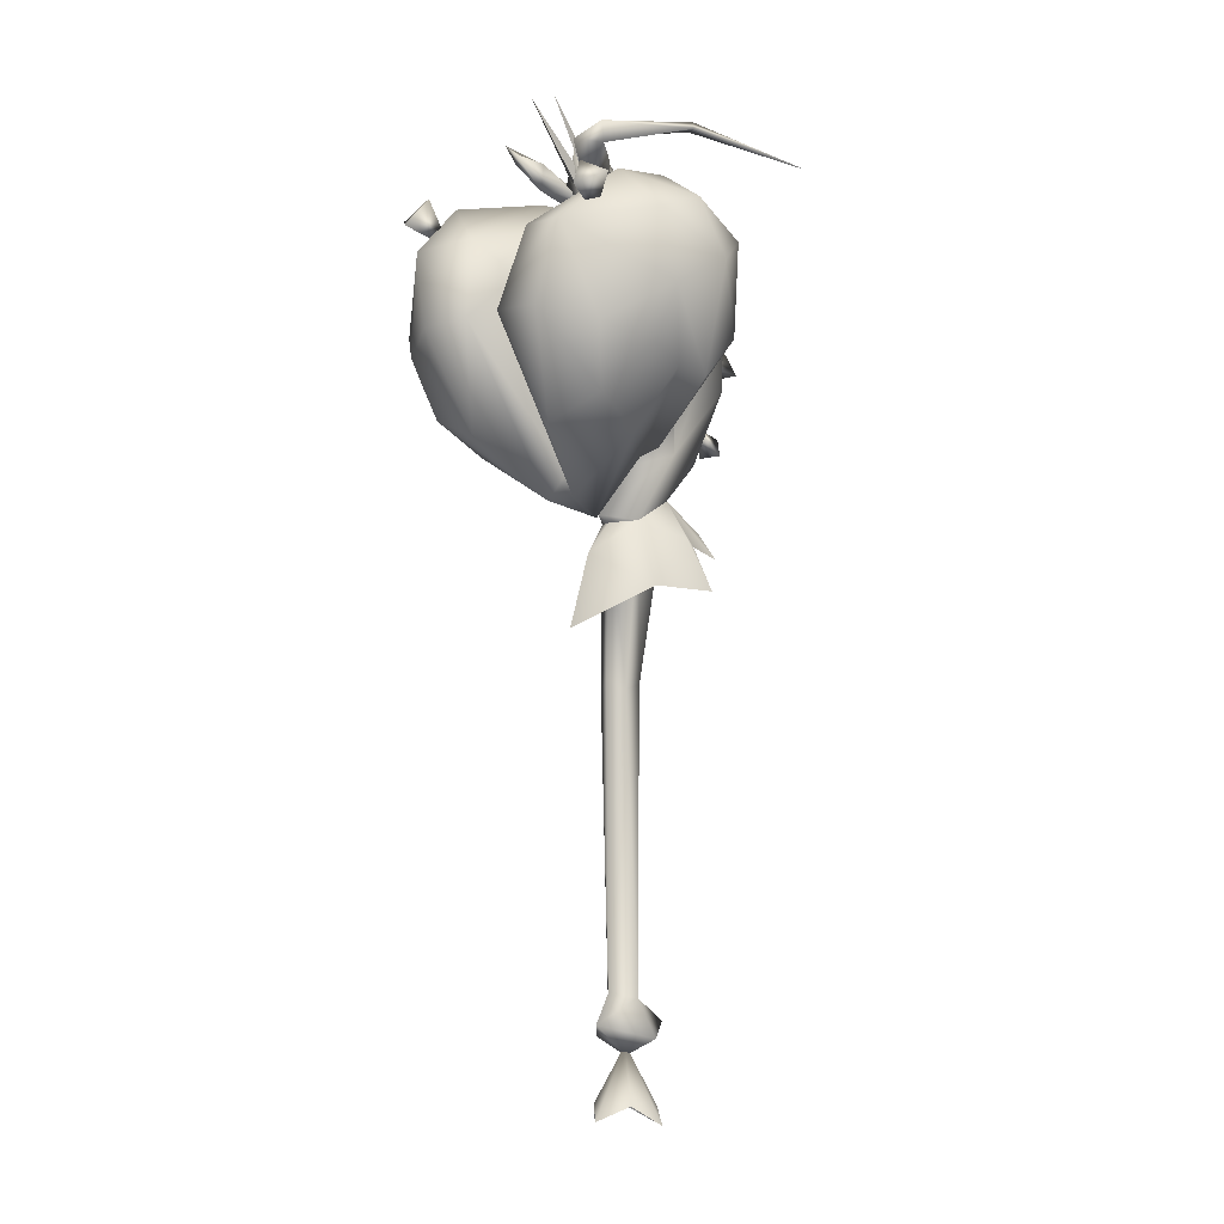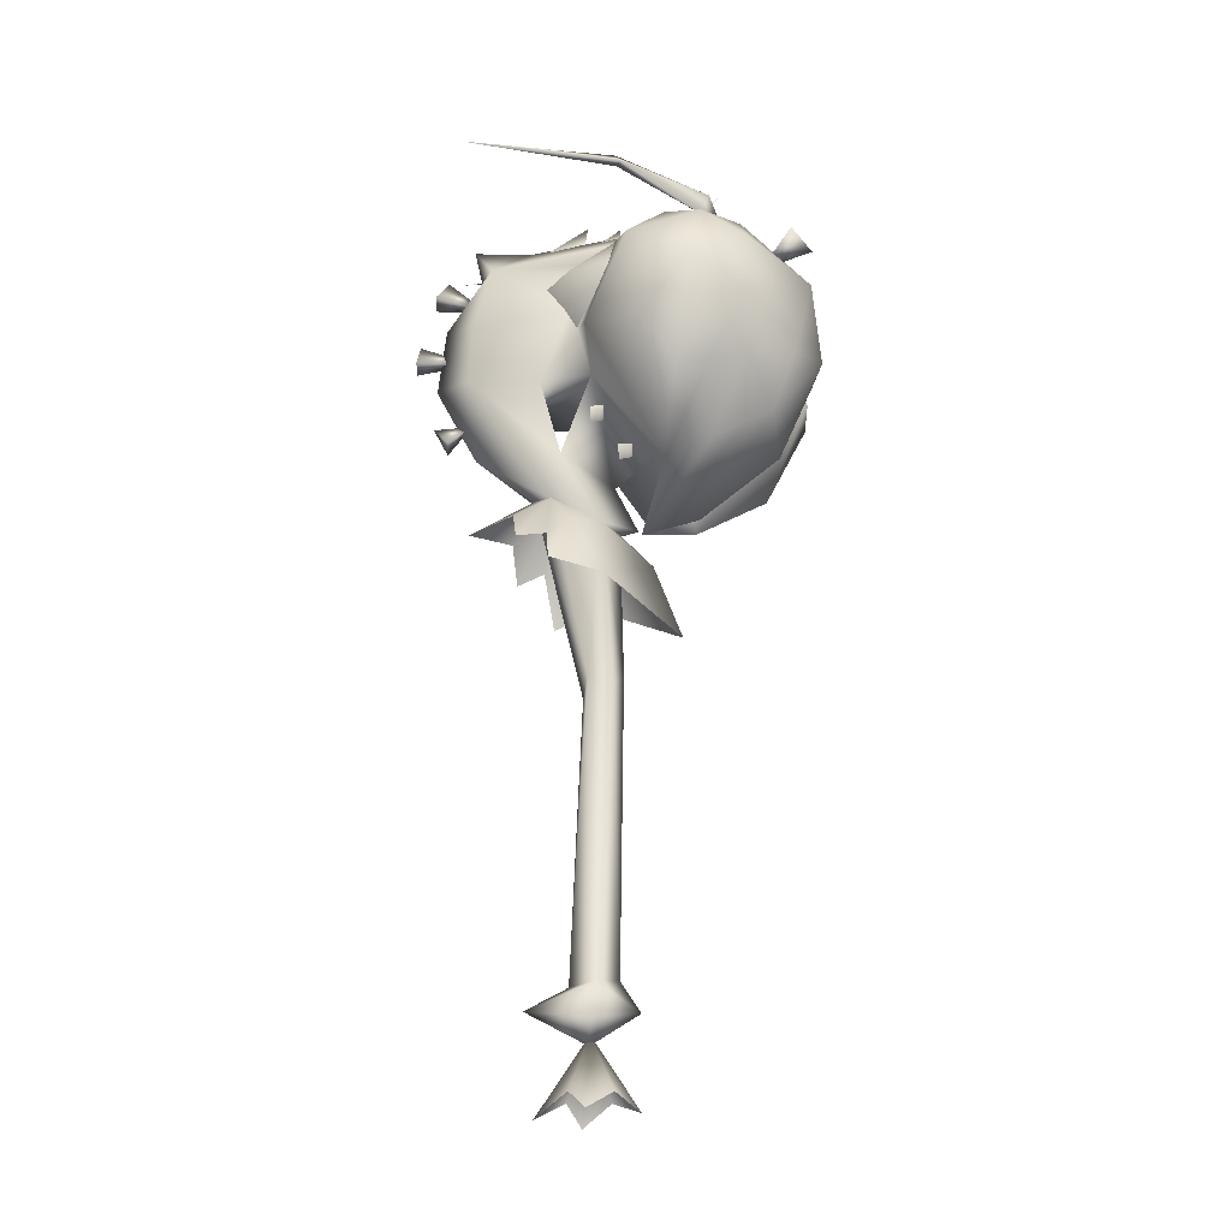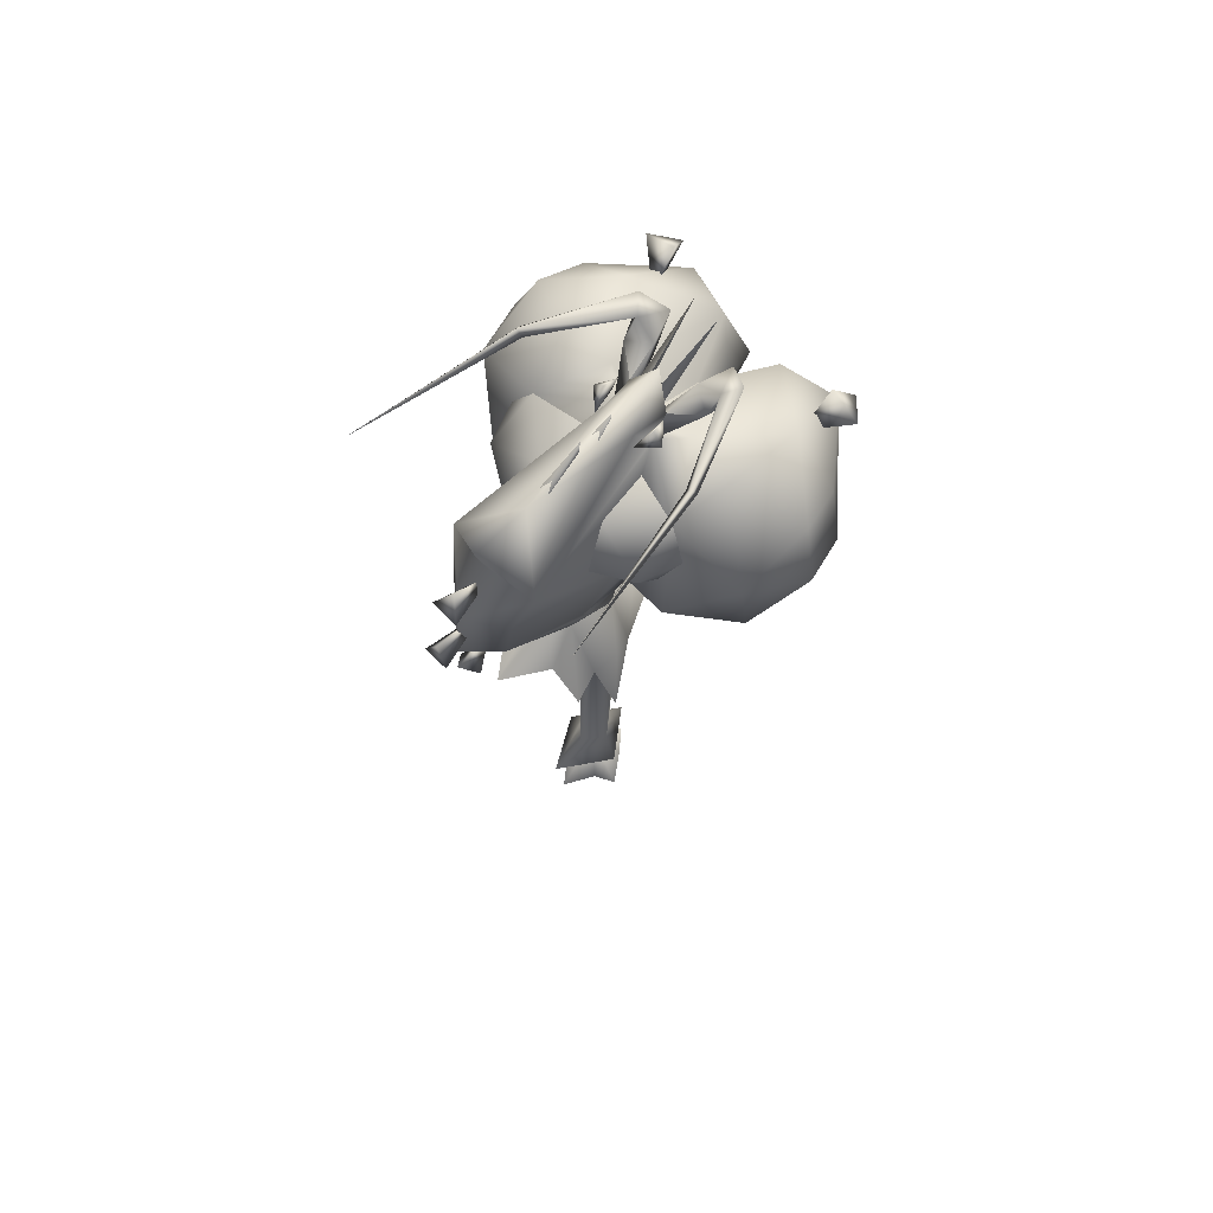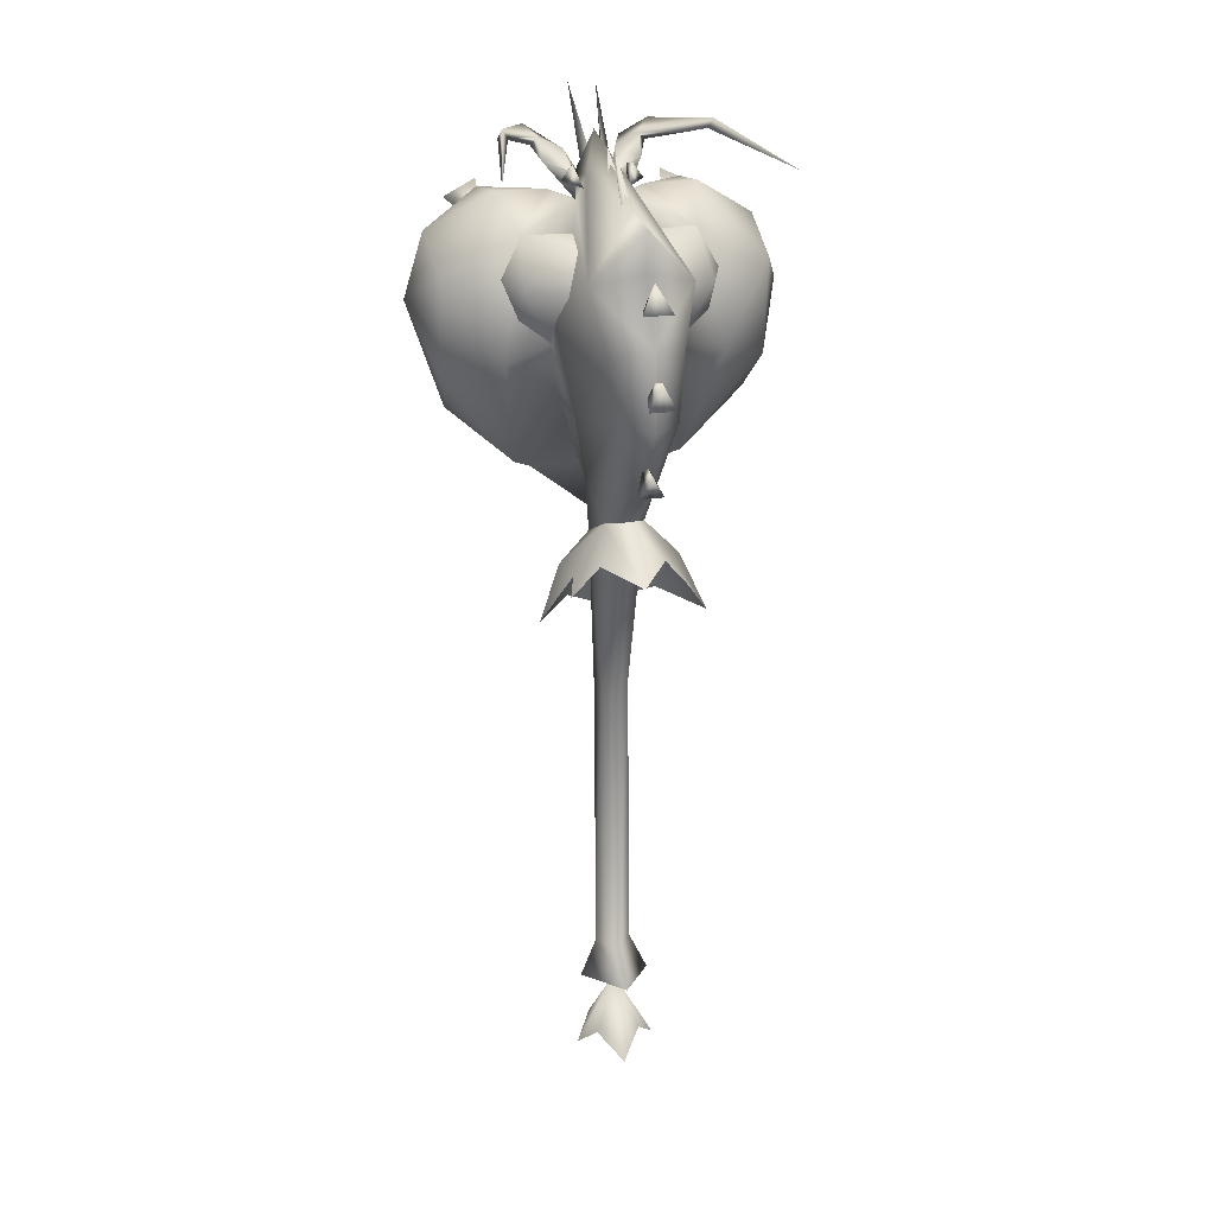
<metadata>
{"format":"obj","ext":"obj","renderer":"f3d","projection":"perspective","resolution":1024,"background":"white","views":[{"elev":-7.9,"azim":127.2,"up":"+Z"},{"elev":-26.2,"azim":-2.9,"up":"+Z"},{"elev":70.7,"azim":-44.4,"up":"+Z"},{"elev":24.9,"azim":-103.2,"up":"+Z"}]}
</metadata>
<code>
g mesh00
v 19.5 9.623 157
v 22.19 12.15 159.2
v 2.012 19.77 162.9
v 2.012 -19.77 162.9
v 2.229 -18.65 161.1
v -30.21 -25.94 160.6
v 18.71 5.052 154.9
v 19.5 9.623 157
v 16.35 9.648 153.2
v -30.21 25.94 160.6
v 2.229 18.65 161.1
v 24.93 7.247 155.7
v 18.71 5.052 154.9
v 19.1 5.427 149.2
v 19.5 -9.623 157
v 19.1 -5.427 149.2
v 20.18 -11.16 155.5
v 16.35 -9.648 153.2
v 19.1 -5.427 149.2
v 18.71 -5.052 154.9
v 24.93 -7.247 155.7
v 22.19 -12.15 159.2
v 19.1 5.427 149.2
v 20.18 11.16 155.5
v 19.5 9.623 157
v 3.061 20.45 161.2
v 2.229 18.65 161.1
v -30.21 25.94 160.6
v 2.012 19.77 162.9
v 22.19 12.15 159.2
v 24.93 7.247 155.7
v 19.1 5.427 149.2
v 18.71 -5.052 154.9
v 19.5 -9.623 157
v 2.229 -18.65 161.1
v 3.061 -20.45 161.2
v -30.21 -25.94 160.6
v 10.66 5.22 153.5
v 7.609 7.902 151.5
v 7.695 5.606 154.4
v 4.36 4.289 150.6
v 9.287 5.294 150.8
v 24.93 -7.247 155.7
v 22.19 -12.15 159.2
v 2.012 -19.77 162.9
v 4.537 -4.43 150.4
v 10.83 -5.31 153.3
v 9.452 -5.298 150.6
v 7.841 -7.985 151.2
v 7.88 -5.83 154.1
f 1 2 3
f 4 5 6
f 7 8 9
f 10 11 3
f 3 11 1
f 2 1 12
f 12 1 13
f 12 13 14
f 5 4 15
f 16 17 18
f 19 20 21
f 21 20 15
f 21 15 22
f 22 15 4
f 23 9 24
f 24 9 25
f 24 25 26
f 26 25 27
f 26 27 28
f 28 29 26
f 26 29 30
f 26 30 24
f 24 30 31
f 24 31 32
f 33 18 34
f 34 18 17
f 34 17 35
f 35 17 36
f 35 36 37
f 38 39 40
f 40 39 41
f 40 41 38
f 38 41 42
f 38 42 39
f 39 42 41
f 16 43 17
f 17 43 44
f 17 44 36
f 36 44 45
f 36 45 37
f 46 47 48
f 48 47 49
f 48 49 46
f 46 49 50
f 46 50 47
f 47 50 49
v 11.49 -0.003377 145.4
v 11.29 2.336 149.6
v 9.115 4.68 147.2
v -6.193 -12.08 80.45
v -10.81 -16.59 69.85
v 0.1327 -8.998 70.67
v 25.45 -2.781 166
v 12.44 -2.987 152.4
v 10.94 -1.039 148.7
v -10.29 3.975 89.6
v -6.393 11.92 80.42
v -11.04 10.1 79.57
v -13.46 -0.01463 90.8
v -17.65 -6.361 84.06
v -10.29 -4.007 89.61
v 42.23 -20.88 139.3
v 31.88 -18.05 136.4
v 37.62 -18.82 145.4
v 3.633 -31.66 135.6
v 18.35 -32.42 140.5
v 12.03 -19.7 149
v 25.43 2.64 166
v 12.42 2.9 152.4
v 11.72 0.9455 153.9
v 12.48 -4.322 151.7
v 5.657 -3.657 152.8
v 9.12 -4.712 147.2
v -25.17 -0.09906 142.5
v -26.98 -0.1182 151
v -23.28 9.775 140.2
v 19.73 3.332 86.01
v 34.96 9.369 97.08
v 43.62 3.987 117.7
v 17.66 0.2296 91.51
v 19.73 -2.832 85.96
v 8.263 0.2409 83.91
v 1.814 16.61 143.3
v -5.742 7.288 141.5
v 4.369 6.356 142.3
v -10.29 -4.007 89.61
v -11.06 -10.98 77.89
v 10.6 -0.004503 76.66
v 3.925 -0.02026 83.59
v -0.04874 -4.596 84.2
v 26.99 -33.34 121.7
v 13.3 -29.87 106.8
v 19.84 -28.24 108
v -1.868 7.039 -17.82
v -13.86 -0.1655 -14.96
v -0.8246 3.486 -10.02
v -26.82 -7.106 128
v -27.47 -6.002 115.3
v -12.9 -9.958 113.4
v 33.31 0.01013 127.5
v 17.66 0.2296 91.51
v -1.801 -0.1711 -21.21
v -1.863 -7.373 -17.8
v 9.12 -4.712 147.2
v 12.48 -4.322 151.7
v 11.29 -2.368 149.6
v -10.29 -4.007 89.61
v -0.04874 -4.596 84.2
v -8.456 -6.882 98.49
v 12.47 4.283 151.7
v 3.702 -0.07879 154.5
v -0.9789 0.9376 153.3
v 4.044 -0.0923 158.4
v -0.9749 -1.137 153.3
v 3.702 -0.07879 154.5
v 18.71 -5.052 154.9
v 12.48 -4.322 151.7
v 16.35 -9.648 153.2
v 16.35 9.648 153.2
v 12.47 4.283 151.7
v 18.71 5.052 154.9
v -12.95 10.14 113.5
v -8.495 7.161 98.54
v -27.5 6.003 115.3
v 4.369 6.356 142.3
v 9.115 4.68 147.2
v 1.814 16.61 143.3
v 13.45 9.497 148.7
v -17.11 -12.74 76.21
v -10.29 -4.007 89.61
v -11.06 -10.98 77.89
v 11.72 -1.048 153.9
v -0.05145 4.558 84.19
v -26.41 -0.3095 82.56
v -10.29 3.975 89.6
v -17.65 6.3 84.03
v -10.29 3.975 89.6
v -16.52 11.77 77.5
v -11.04 10.1 79.57
v -11.73 -0.206 -34.68
v -5.693 -4.743 -30.54
v -1.623 -0.1677 -19.07
v 7.75 -0.1869 -33.26
v 2.583 4.371 -30.45
v -5.693 -4.743 -30.54
v -2.67 -8.424 -34.31
v 2.587 -4.741 -30.43
v 2.583 4.371 -30.45
v -2.677 8.038 -34.33
v -5.696 4.367 -30.55
v -7.265 -12.4 128.9
v -12.9 -9.958 113.4
v -5.524 -12.63 124.5
v -2.501 -11.03 114.5
v 10.66 0.1767 101.8
v 2.958 0.1722 94.37
v -2.558 11.18 114.6
v -38.38 -2.672 121.5
v -37.75 -0.1137 126.7
v -38.41 2.446 121.6
v 37.44 -25.44 142
v 37.62 -18.82 145.4
v 31.88 -18.05 136.4
v 3.956 1.96 99.8
v 3.553 3.487 102.9
v 5.905 3.442 101.3
v 0.1598 -7.372 109.7
v -2.831 -8.529 108.8
v -0.5727 -8.918 107.3
v -34.83 -2.949 137.8
v -32.22 -0.09118 142.9
v -34.85 2.75 137.9
v -12.9 -9.958 113.4
v -8.456 -6.882 98.49
v -12.95 10.14 113.5
v -8.495 7.161 98.54
v 27.71 -28.67 110.7
v 37.44 -25.44 142
v -7.324 12.51 129.1
v -5.573 12.79 124.6
v -12.95 10.14 113.5
v -2.558 11.18 114.6
v 16.14 -36.72 127.9
v 6.101 -31.74 115.5
v -7.265 -12.4 128.9
v 4.797 -6.476 141.9
v -23.24 -9.805 140.1
v -2.286 7.077 105.3
v -2.558 8.485 108.6
v -0.3832 8.98 107
v 7.718 -0.1553 -14.99
v 3.807 -0.1576 -8.948
v -0.8219 -3.794 -10.01
v 5.477 -3.354 101.6
v 3.094 -3.525 103.2
v 3.481 -2.001 100
v 13.5 -9.505 148.6
v 39.01 -6.385 134.8
v 24.77 0.06303 138.4
v 33.31 0.01013 127.5
v 27.78 -20.3 146
v 27.66 -29.83 136.6
v 42.22 -17.57 133.3
v 37.6 -22.98 113.9
v 6.625 -0.7902 101
v 6.318 -2.409 104.1
v -12.95 10.14 113.5
v -2.558 11.18 114.6
v -2.638 11.13 114.4
v -31.33 -2.455 102.7
v -31.38 2.781 102.7
v -26.48 0.1959 108.2
v -34.3 0.1565 107.1
v -31.33 -2.455 102.7
v -34.83 -2.949 137.8
v -34.85 2.75 137.9
v -24.11 -0.04728 136
v -32.22 -0.09118 142.9
v -34.83 -2.949 137.8
v 10.93 0.9692 148.7
v -38.38 -2.672 121.5
v -38.41 2.446 121.6
v -26.58 -0.05516 123
v -37.75 -0.1137 126.7
v -38.38 -2.672 121.5
v 11.72 -1.048 153.9
v 25.45 -2.781 166
v 10.94 -1.039 148.7
v 42.23 -20.88 139.3
v 37.62 -18.82 145.4
v 37.44 -25.44 142
v 5.638 3.536 152.8
v -23.28 9.775 140.2
v -15.42 -0.0968 151.1
v -26.98 -0.1182 151
v 10.66 0.1767 101.8
v 11.99 -13.25 93.71
v -2.501 -11.03 114.5
v 27.66 20.37 146.2
v 18.2 32.47 140.8
v 11.93 19.67 149.2
v 3.649 31.48 135.5
v 14.75 -0.06979 159.2
v 4.797 -6.476 141.9
v -7.265 -12.4 128.9
v -5.524 -12.63 124.5
v -3.699 -0.09455 153.1
v -12.18 1.018 150.5
v -2.998 -0.1081 158.2
v -12.17 -1.12 150.5
v -3.699 -0.09455 153.1
v -23.24 -9.805 140.1
v -7.324 12.51 129.1
v -26.87 7.003 128
v -27.5 6.003 115.3
v -33.9 -0.009005 115.9
v -31.33 -2.455 102.7
v -34.3 0.1565 107.1
v -31.38 2.781 102.7
v -5.57 -0.1553 -10.35
v -2.613 2.682 51.47
v -0.8246 3.486 -10.02
v 2.34 3.061 50.16
v 3.807 -0.1576 -8.948
v 21.22 19.14 96.47
v 4.797 -6.476 141.9
v 1.894 -16.64 143.1
v 9.12 -4.712 147.2
v 11.49 -0.003377 145.4
v 10.43 -16.58 95.35
v -4.275 -21.18 120.4
v -5.524 -12.63 124.5
v 1.894 -16.64 143.1
v 33.01 20.46 102
v 27.56 29.02 111
v 37.48 23.36 114.2
v 26.78 33.44 122
v -2.535 -7.19 105.5
v 0.2342 -5.987 106.5
v 0.5375 7.556 109.4
v 0.5917 6.089 106.3
v 43.65 -3.61 117.6
v 35.58 -8.887 97.16
v 10.66 0.1767 101.8
v 11.95 13.71 93.86
v 11.99 -13.25 93.71
v 33.31 0.01013 127.5
v 39.01 -6.385 134.8
v 6.785 2.473 103.8
v 7.188 0.9455 100.7
v 33.31 0.01013 127.5
v 38.94 7.132 134.9
v 24.77 0.06303 138.4
v 11.49 -0.003377 145.4
v 1.814 16.61 143.3
v -4.372 21.31 120.6
v -5.573 12.79 124.6
v -2.558 11.18 114.6
v -0.04874 -4.596 84.2
v -10.29 -4.007 89.61
v -2.61 -2.811 51.49
v -13.46 -0.01463 90.8
v -3.315 0.004503 47.35
v -2.613 2.682 51.47
v 10.93 0.9692 148.7
v 25.43 2.64 166
v 11.72 0.9455 153.9
v 31.88 18.05 136.4
v 37.62 18.82 145.4
v 37.44 25.44 142
v 37.44 25.44 142
v 37.62 18.82 145.4
v 42.23 20.88 139.3
v 37.44 25.44 142
v 42.23 20.88 139.3
v 31.88 18.05 136.4
v 37.62 18.82 145.4
v -7.424 -17.94 134.9
v -5.702 -7.284 141.4
v -11.84 -10.52 134.9
v -12.9 -9.958 113.4
v -2.501 -11.03 114.5
v -8.456 -6.882 98.49
v -8.495 7.161 98.54
v 4.797 -6.476 141.9
v 1.894 -16.64 143.1
v 2.231 -21.41 135.4
v 9.115 4.68 147.2
v 4.369 6.356 142.3
v -7.324 12.51 129.1
v -5.524 -12.63 124.5
v -2.085 -18.19 127.6
v -2.162 18.23 127.7
v -5.573 12.79 124.6
v -7.506 17.88 135.3
v -11.9 10.38 135
v 2.13 21.43 135.5
v 12.47 4.283 151.7
v 9.115 4.68 147.2
v 19.1 5.427 149.2
v 11.29 2.336 149.6
v 12.47 4.283 151.7
v 16.37 0.06979 61.06
v 0.1259 8.798 70.64
v -8.756 16.18 69.74
v 3.925 -0.02026 83.59
v -0.05145 4.558 84.19
v 7.655 0.2251 84.61
v -2.638 11.13 114.4
v -7.265 -12.4 128.9
v -23.24 -9.805 140.1
v -32.38 -0.07317 130.8
v -25.17 -0.09906 142.5
v -23.28 9.775 140.2
v -27.47 -6.002 115.3
v -25.48 0.05853 99.81
v -10.29 3.975 89.6
v -0.05145 4.558 84.19
v -13.46 -0.01463 90.8
v -2.501 -11.03 114.5
v -8.456 -6.882 98.49
v -0.04874 -4.596 84.2
v 15.93 36.88 128.2
v 27.46 30.87 136.9
v 42.08 17.82 133.5
v 44.29 13.86 117.1
v 6.102 31.95 115.6
v 13.17 30.19 107.1
v 10.39 17.02 95.52
v 19.71 28.58 108.2
v 11.95 13.71 93.86
v 38.94 7.132 134.9
v 13.45 9.497 148.7
v 4.632 -0.02251 52.05
v 2.344 -3.186 50.18
v -0.8219 -3.794 -10.01
v -2.61 -2.811 51.49
v -3.315 0.004503 47.35
v -5.57 -0.1553 -10.35
v 12.48 -4.322 151.7
v 11.29 -2.368 149.6
v 19.1 -5.427 149.2
v 9.12 -4.712 147.2
v 12.48 -4.322 151.7
v 2.344 -3.186 50.18
v 4.632 -0.02251 52.05
v 3.925 -0.02026 83.59
v 2.34 3.061 50.16
v -0.05145 4.558 84.19
v -10.29 3.975 89.6
v 21.32 -18.7 96.23
v 33.12 -20.03 101.8
v 44.37 -13.48 117
v 13.5 -9.505 148.6
f 51 52 53
f 54 55 56
f 57 58 59
f 60 61 62
f 63 64 65
f 66 67 68
f 69 70 71
f 72 73 74
f 75 76 77
f 78 79 80
f 81 82 83
f 84 85 86
f 87 88 89
f 54 90 91
f 92 93 94
f 95 96 97
f 98 99 100
f 101 102 103
f 83 104 105
f 106 107 99
f 108 51 109
f 109 108 110
f 111 112 113
f 52 51 114
f 115 116 117
f 117 116 118
f 117 118 119
f 120 121 122
f 123 124 125
f 126 127 128
f 129 130 131
f 131 130 132
f 55 54 91
f 64 133 134
f 134 133 135
f 58 57 136
f 61 60 137
f 64 63 138
f 138 63 139
f 138 139 140
f 140 141 142
f 142 141 143
f 144 145 146
f 147 148 146
f 149 150 146
f 146 150 151
f 146 151 147
f 152 153 146
f 146 153 154
f 146 154 144
f 155 156 157
f 157 156 158
f 159 160 161
f 162 163 164
f 165 166 167
f 168 169 170
f 171 172 173
f 174 175 176
f 177 178 179
f 179 178 180
f 95 97 181
f 67 66 182
f 183 184 185
f 185 184 186
f 70 69 187
f 187 69 188
f 187 188 96
f 189 190 191
f 192 193 194
f 98 100 195
f 195 100 196
f 195 196 197
f 198 199 200
f 201 202 203
f 203 202 204
f 205 206 207
f 207 206 95
f 207 95 208
f 208 95 181
f 200 209 198
f 198 209 210
f 198 210 199
f 211 212 213
f 214 215 216
f 216 215 217
f 216 217 218
f 219 220 221
f 221 220 222
f 221 222 223
f 73 72 224
f 225 226 227
f 227 226 228
f 227 228 229
f 230 231 232
f 233 234 235
f 236 237 238
f 238 237 239
f 238 239 191
f 240 241 242
f 243 244 245
f 245 244 246
f 76 75 247
f 247 75 51
f 247 51 114
f 248 249 250
f 251 252 253
f 253 252 254
f 253 254 255
f 79 78 256
f 257 126 258
f 258 126 259
f 258 259 260
f 261 262 263
f 264 265 266
f 266 265 267
f 266 267 268
f 82 81 269
f 270 271 272
f 272 271 201
f 272 201 273
f 273 201 203
f 241 274 242
f 242 274 275
f 242 275 276
f 276 275 277
f 278 279 280
f 280 279 281
f 172 282 173
f 173 282 283
f 173 283 171
f 193 284 194
f 194 284 285
f 194 285 192
f 286 287 85
f 288 289 290
f 290 289 86
f 85 84 286
f 286 84 291
f 286 291 292
f 169 293 170
f 170 293 294
f 170 294 168
f 295 296 297
f 297 296 132
f 297 132 298
f 298 132 130
f 299 300 301
f 301 300 302
f 303 304 305
f 305 304 306
f 305 306 307
f 307 306 308
f 309 310 311
f 312 313 314
f 315 316 317
f 318 319 320
f 320 319 321
f 322 323 324
f 325 211 326
f 326 211 213
f 326 213 327
f 327 213 328
f 329 323 330
f 330 323 322
f 330 322 331
f 236 332 237
f 237 332 333
f 237 333 334
f 324 335 322
f 322 335 336
f 322 336 331
f 337 338 339
f 339 338 340
f 339 340 88
f 88 87 339
f 339 87 341
f 339 341 337
f 342 123 343
f 343 123 344
f 343 344 345
f 345 344 125
f 345 125 346
f 90 54 94
f 94 54 56
f 94 56 92
f 92 56 347
f 92 347 348
f 93 92 137
f 137 92 348
f 137 348 61
f 61 348 349
f 61 349 62
f 350 351 352
f 352 351 328
f 352 328 160
f 160 328 353
f 160 353 161
f 103 354 101
f 101 354 355
f 101 355 356
f 356 355 357
f 356 357 358
f 359 260 360
f 360 260 128
f 360 128 361
f 361 128 127
f 361 127 362
f 361 363 360
f 360 363 111
f 360 111 359
f 359 111 113
f 359 113 103
f 159 364 160
f 160 364 365
f 160 365 352
f 352 365 366
f 352 366 350
f 96 95 187
f 187 95 206
f 187 206 70
f 70 206 205
f 70 205 71
f 367 368 281
f 281 368 369
f 281 369 280
f 280 369 370
f 280 370 278
f 371 372 373
f 373 372 374
f 373 374 375
f 375 374 269
f 375 269 86
f 86 269 81
f 86 81 105
f 105 81 83
f 376 243 377
f 377 243 245
f 377 245 299
f 299 245 246
f 299 246 300
f 267 378 268
f 268 378 379
f 268 379 380
f 380 379 381
f 380 381 264
f 264 381 382
f 264 382 265
f 99 98 106
f 106 98 195
f 106 195 107
f 107 195 197
f 107 197 99
f 99 197 383
f 99 383 100
f 102 101 260
f 260 101 356
f 260 356 258
f 258 356 358
f 258 358 257
f 384 120 385
f 385 120 386
f 385 386 387
f 387 386 122
f 387 122 388
f 305 389 303
f 303 389 390
f 303 390 391
f 391 390 392
f 391 392 393
f 393 392 308
f 393 308 394
f 394 308 306
f 190 77 191
f 191 77 76
f 191 76 238
f 238 76 247
f 238 247 236
f 236 247 114
f 236 114 332
f 369 83 370
f 370 83 82
f 370 82 278
f 278 82 269
f 278 269 279
f 279 269 374
f 279 374 281
f 281 374 372
f 281 372 367
f 367 372 371
f 104 83 376
f 376 83 369
f 376 369 243
f 243 369 368
f 243 368 244
f 244 368 367
f 244 367 246
f 246 367 371
f 246 371 300
f 300 371 373
f 300 373 302
f 302 373 375
f 302 375 240
f 241 86 395
f 395 86 85
f 395 85 396
f 396 85 287
f 396 287 397
f 397 287 286
f 397 286 207
f 207 286 292
f 207 292 205
f 205 292 398
f 205 398 71
f 71 398 277
f 71 277 69
f 69 277 275
f 69 275 188
f 188 275 274
f 188 274 96
f 96 274 241
f 96 241 97
f 97 241 395
f 97 395 181
f 181 395 396
f 181 396 208
f 208 396 397
f 208 397 207

</code>
